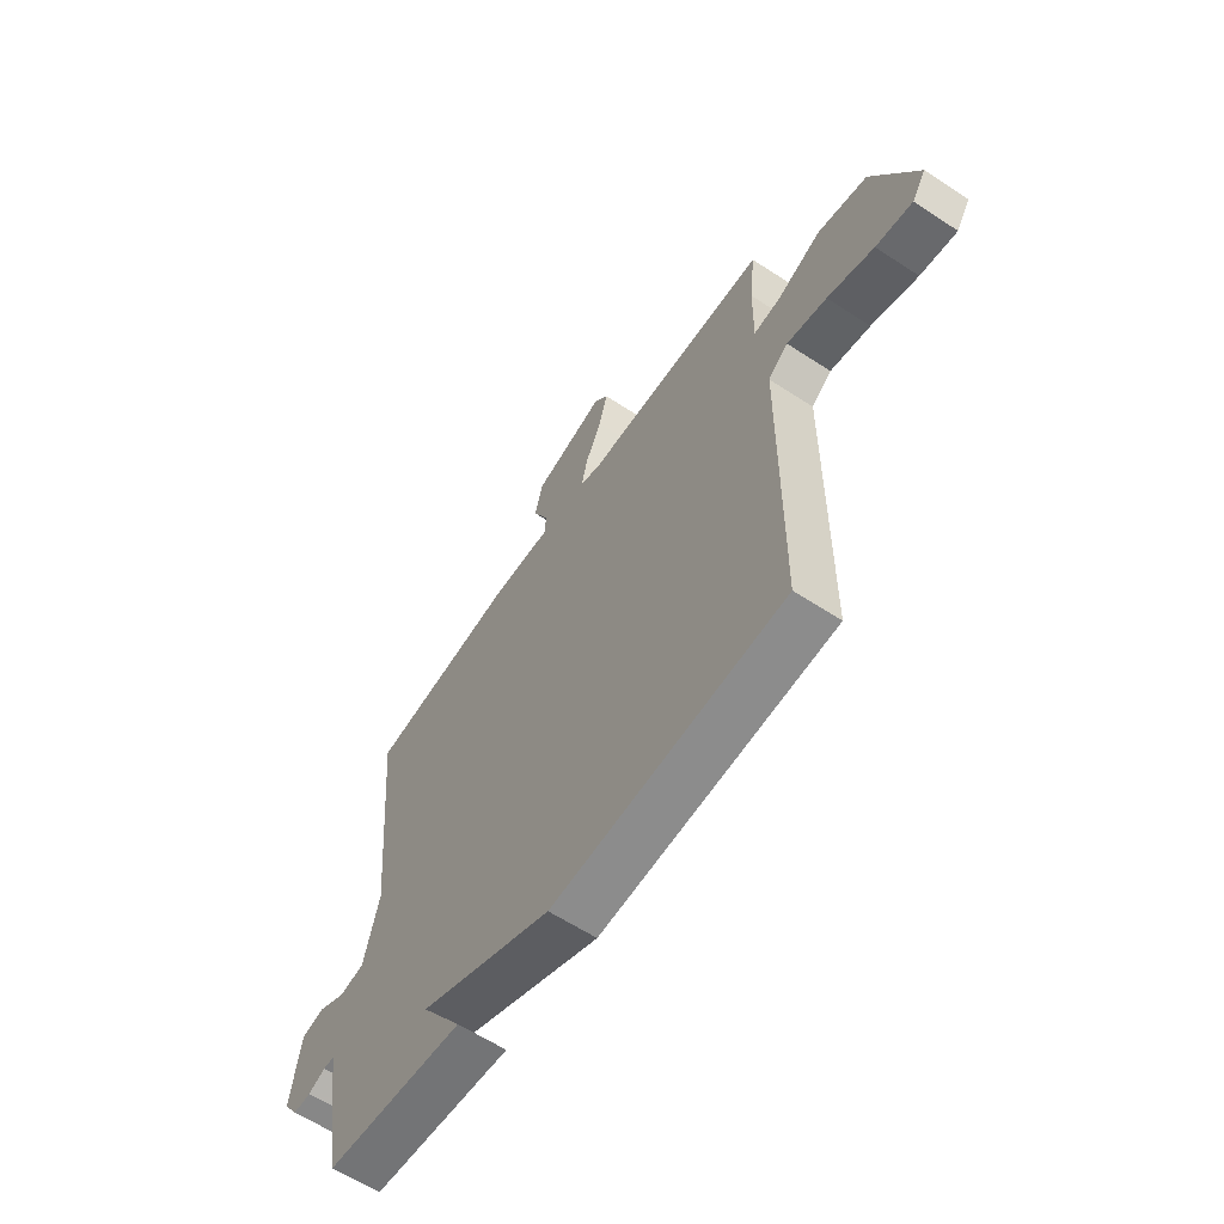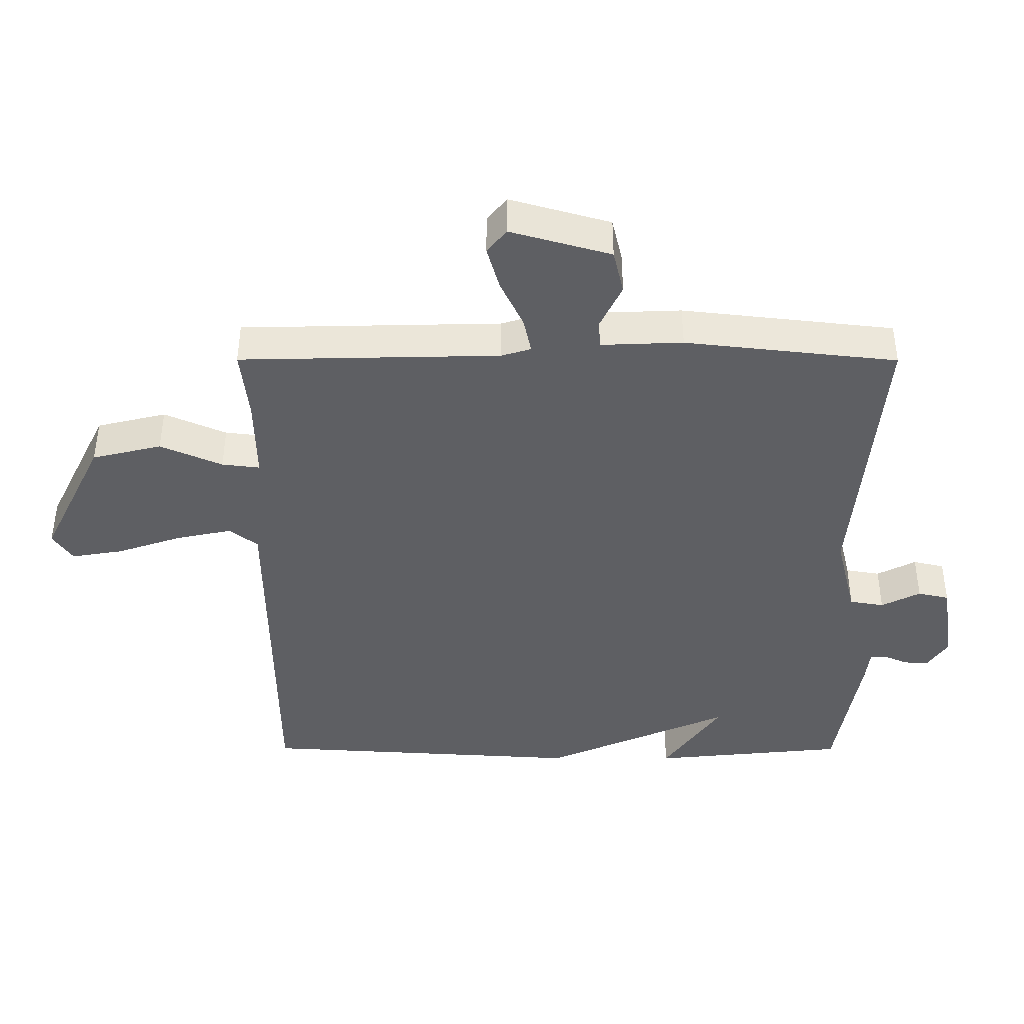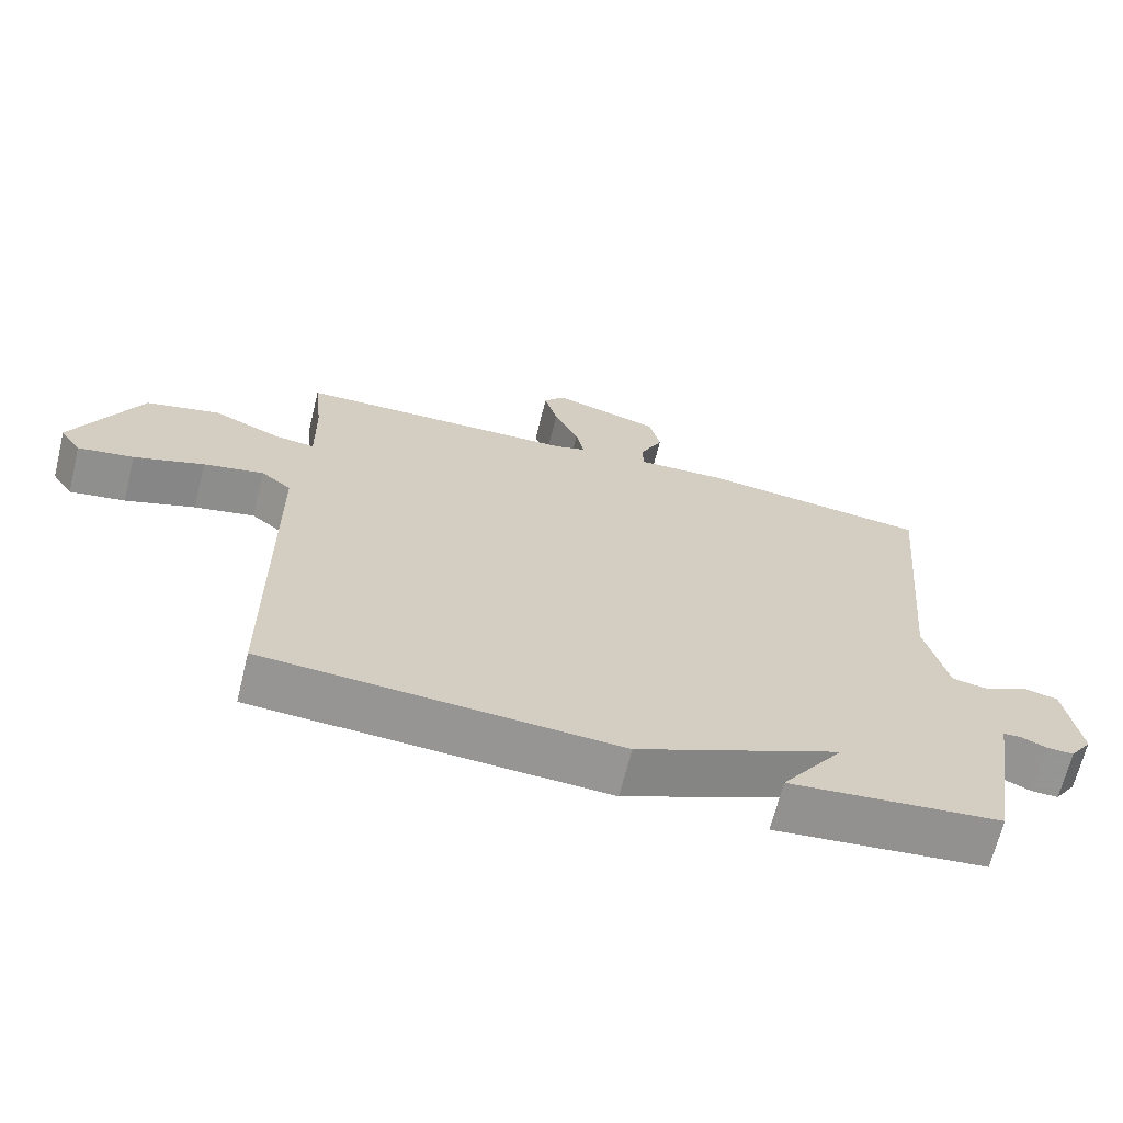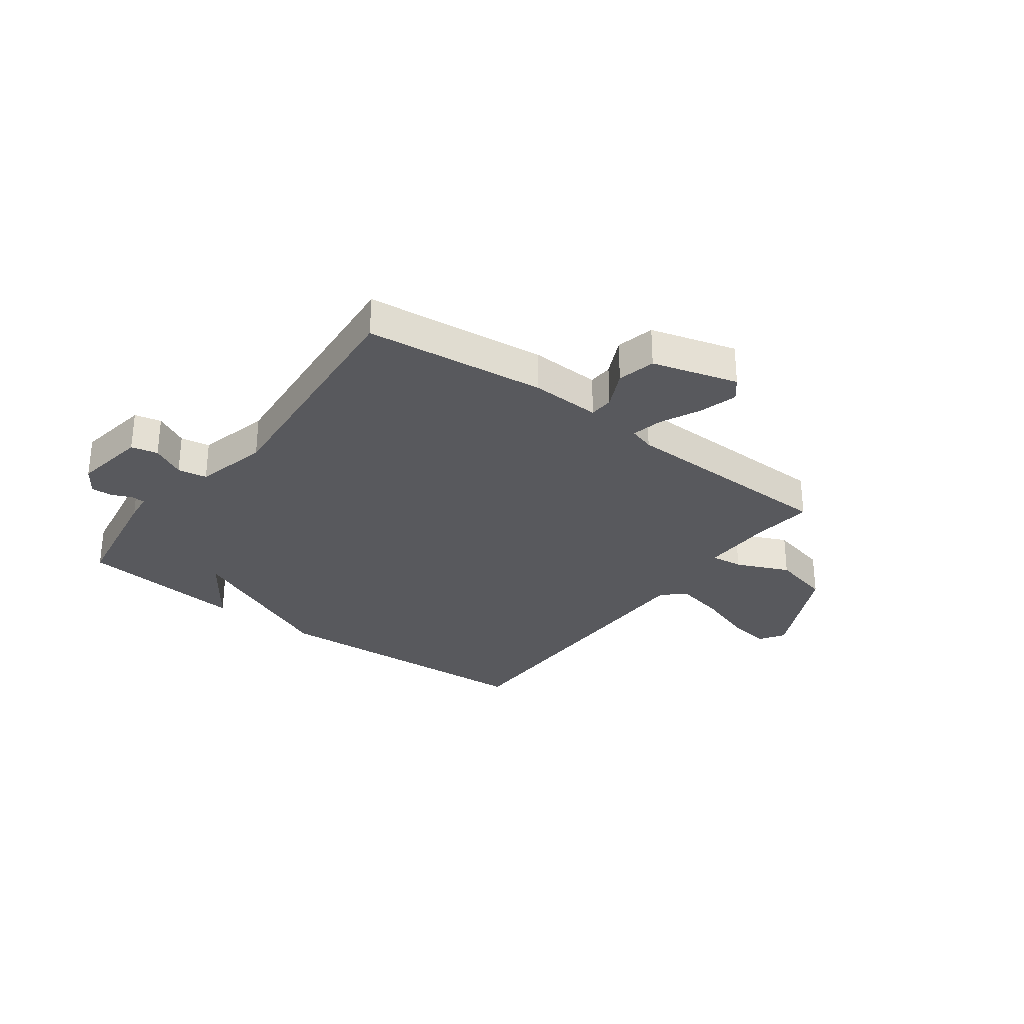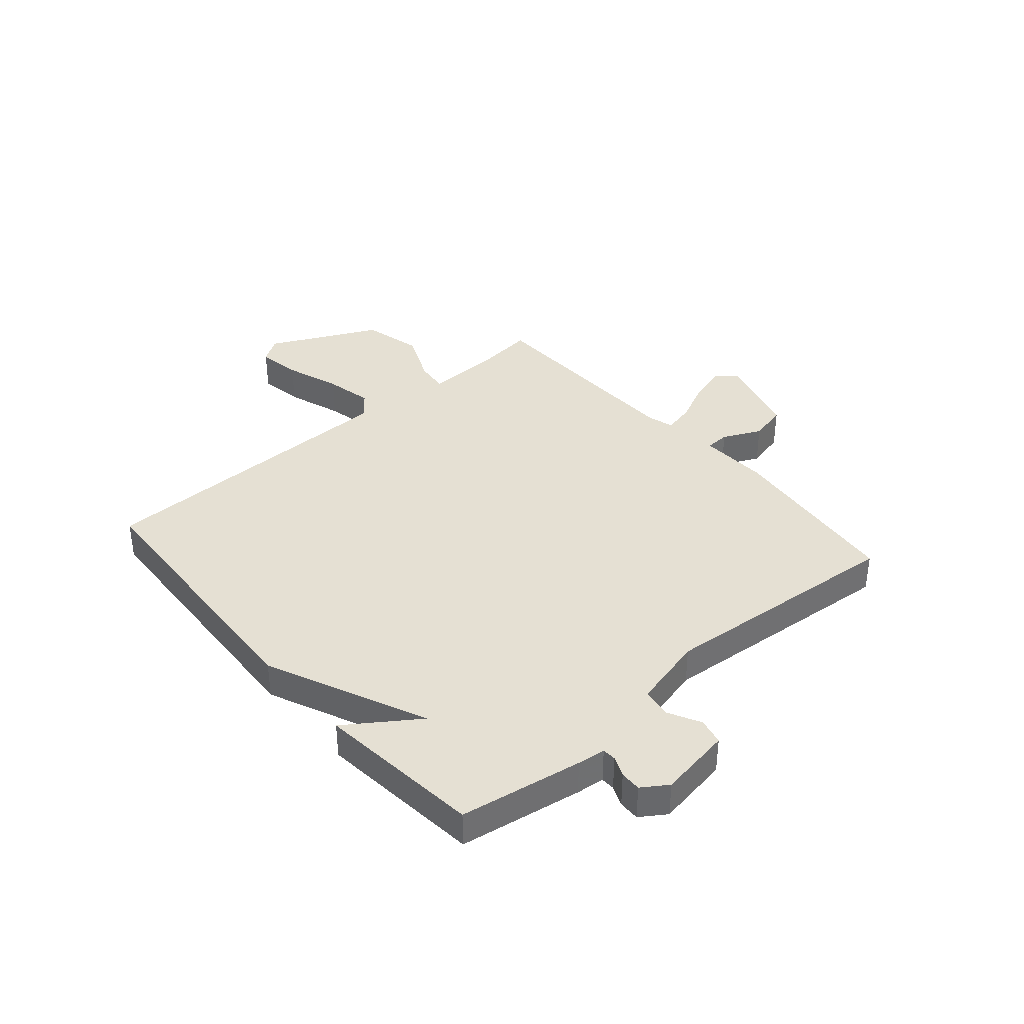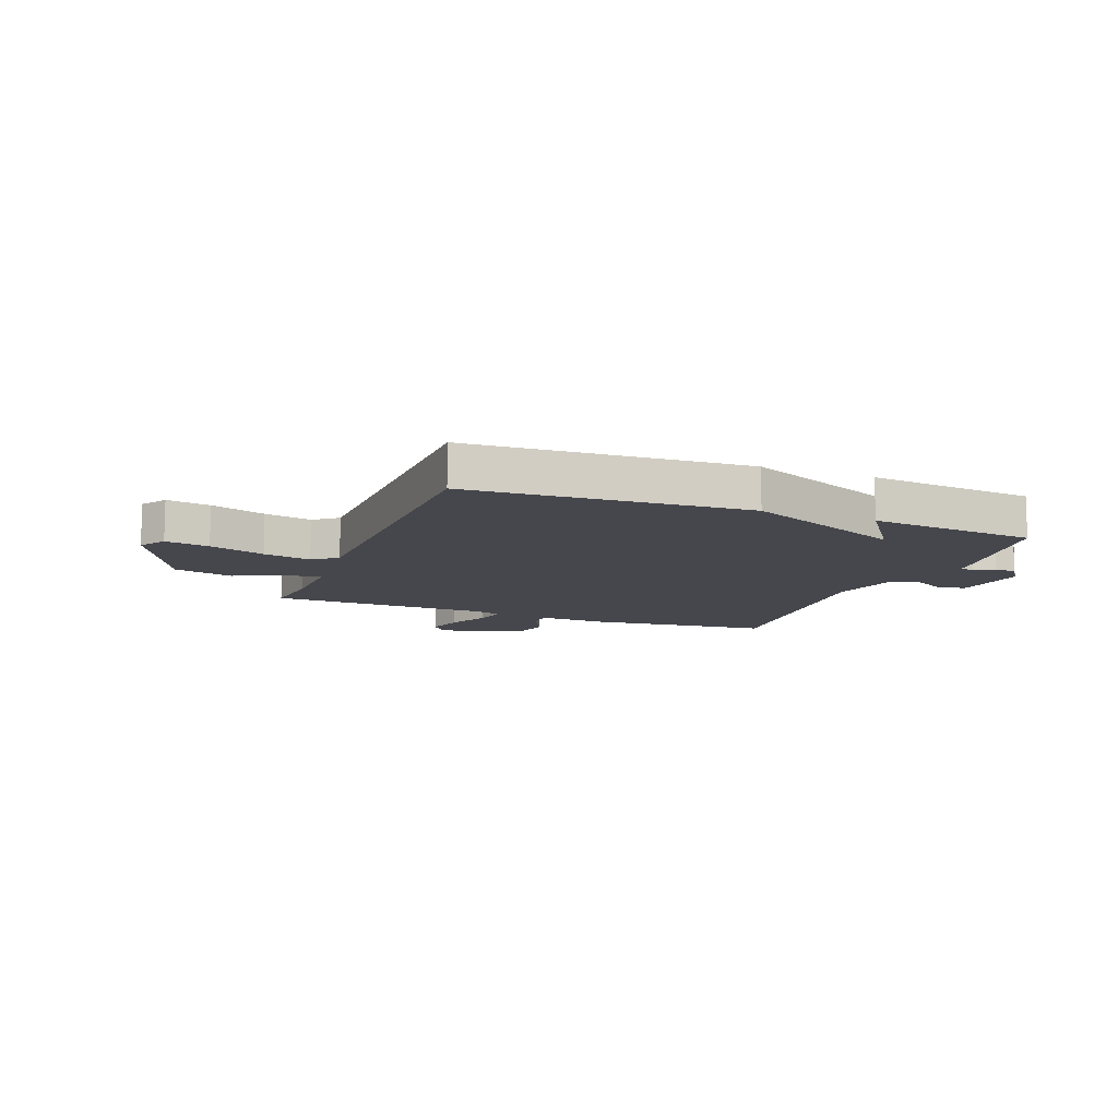
<metadata>
{"format":"obj","ext":"obj","renderer":"f3d","projection":"perspective","resolution":1024,"background":"white","views":[{"elev":-61.2,"azim":56.2,"up":"+Z"},{"elev":48.4,"azim":-179.9,"up":"+Z"},{"elev":-67.1,"azim":166.1,"up":"+Z"},{"elev":-30.0,"azim":-36.7,"up":"+Y"},{"elev":37.9,"azim":-131.0,"up":"+Y"},{"elev":-11.0,"azim":158.7,"up":"+Y"}]}
</metadata>
<code>
v 0.5 0.07 0.5
v 0.488 0.07 0.389
v 0.486 0.07 0.259
v 0.544 0.07 0.266
v 0.639 0.07 0.308
v 0.746 0.07 0.282
v 0.842 0.07 0.086
v 0.812 0.07 0.041
v 0.733 0.07 0.054
v 0.633 0.07 0.088
v 0.547 0.07 0.106
v 0.504 0.07 0.072
v 0.5 0.07 -0.5
v 0 0.07 -0.53
v -0.288 0.07 -0.403
v -0.2 0.07 -0.53
v -0.5 0.07 -0.5
v -0.537 0.07 -0.278
v -0.543 0.07 -0.227
v -0.568 0.07 -0.226
v -0.605 0.07 -0.242
v -0.643 0.07 -0.243
v -0.674 0.07 -0.197
v -0.653 0.07 -0.064
v -0.605 0.07 -0.053
v -0.545 0.07 -0.084
v -0.492 0.07 -0.075
v -0.46 0.07 0.056
v -0.5 0.07 0.5
v -0.174 0.07 0.537
v -0.048 0.07 0.532
v -0.046 0.07 0.576
v -0.079 0.07 0.645
v -0.063 0.07 0.714
v 0.091 0.07 0.758
v 0.121 0.07 0.721
v 0.102 0.07 0.653
v 0.067 0.07 0.579
v 0.055 0.07 0.523
v 0.101 0.07 0.509
v 0.5 0 0.5
v 0.488 0 0.389
v 0.486 0 0.259
v 0.544 0 0.266
v 0.639 0 0.308
v 0.746 0 0.282
v 0.842 0 0.086
v 0.812 0 0.041
v 0.733 0 0.054
v 0.633 0 0.088
v 0.547 0 0.106
v 0.504 0 0.072
v 0.5 0 -0.5
v 0 0 -0.53
v -0.288 0 -0.403
v -0.2 0 -0.53
v -0.5 0 -0.5
v -0.537 0 -0.278
v -0.543 0 -0.227
v -0.568 0 -0.226
v -0.605 0 -0.242
v -0.643 0 -0.243
v -0.674 0 -0.197
v -0.653 0 -0.064
v -0.605 0 -0.053
v -0.545 0 -0.084
v -0.492 0 -0.075
v -0.46 0 0.056
v -0.5 0 0.5
v -0.174 0 0.537
v -0.048 0 0.532
v -0.046 0 0.576
v -0.079 0 0.645
v -0.063 0 0.714
v 0.091 0 0.758
v 0.121 0 0.721
v 0.102 0 0.653
v 0.067 0 0.579
v 0.055 0 0.523
v 0.101 0 0.509
f 36 37 38
f 35 36 38
f 34 35 38
f 33 34 38
f 32 33 38
f 31 32 38 39
f 31 39 40
f 30 31 40
f 29 30 40
f 28 29 40
f 24 25 26
f 23 24 26
f 22 23 26
f 21 22 26
f 20 21 26
f 19 20 26 27
f 17 18 19
f 16 17 19
f 15 16 19
f 15 19 27
f 14 15 27
f 13 14 27
f 12 13 27
f 27 28 40
f 12 27 40
f 11 12 40
f 8 9 10
f 7 8 10
f 6 7 10
f 5 6 10
f 4 5 10
f 3 4 10 11
f 40 1 2
f 40 2 3
f 3 11 40
f 78 77 76
f 78 76 75
f 78 75 74
f 78 74 73
f 78 73 72
f 79 78 72 71
f 80 79 71
f 80 71 70
f 80 70 69
f 80 69 68
f 66 65 64
f 66 64 63
f 66 63 62
f 66 62 61
f 66 61 60
f 67 66 60 59
f 59 58 57
f 59 57 56
f 59 56 55
f 67 59 55
f 67 55 54
f 67 54 53
f 67 53 52
f 80 68 67
f 80 67 52
f 80 52 51
f 50 49 48
f 50 48 47
f 50 47 46
f 50 46 45
f 50 45 44
f 51 50 44 43
f 42 41 80
f 43 42 80
f 80 51 43
f 1 41 42 2
f 2 42 43 3
f 3 43 44 4
f 4 44 45 5
f 5 45 46 6
f 6 46 47 7
f 7 47 48 8
f 8 48 49 9
f 9 49 50 10
f 10 50 51 11
f 11 51 52 12
f 12 52 53 13
f 13 53 54 14
f 14 54 55 15
f 15 55 56 16
f 16 56 57 17
f 17 57 58 18
f 18 58 59 19
f 19 59 60 20
f 20 60 61 21
f 21 61 62 22
f 22 62 63 23
f 23 63 64 24
f 24 64 65 25
f 25 65 66 26
f 26 66 67 27
f 27 67 68 28
f 28 68 69 29
f 29 69 70 30
f 30 70 71 31
f 31 71 72 32
f 32 72 73 33
f 33 73 74 34
f 34 74 75 35
f 35 75 76 36
f 36 76 77 37
f 37 77 78 38
f 38 78 79 39
f 39 79 80 40
f 40 80 41 1

</code>
